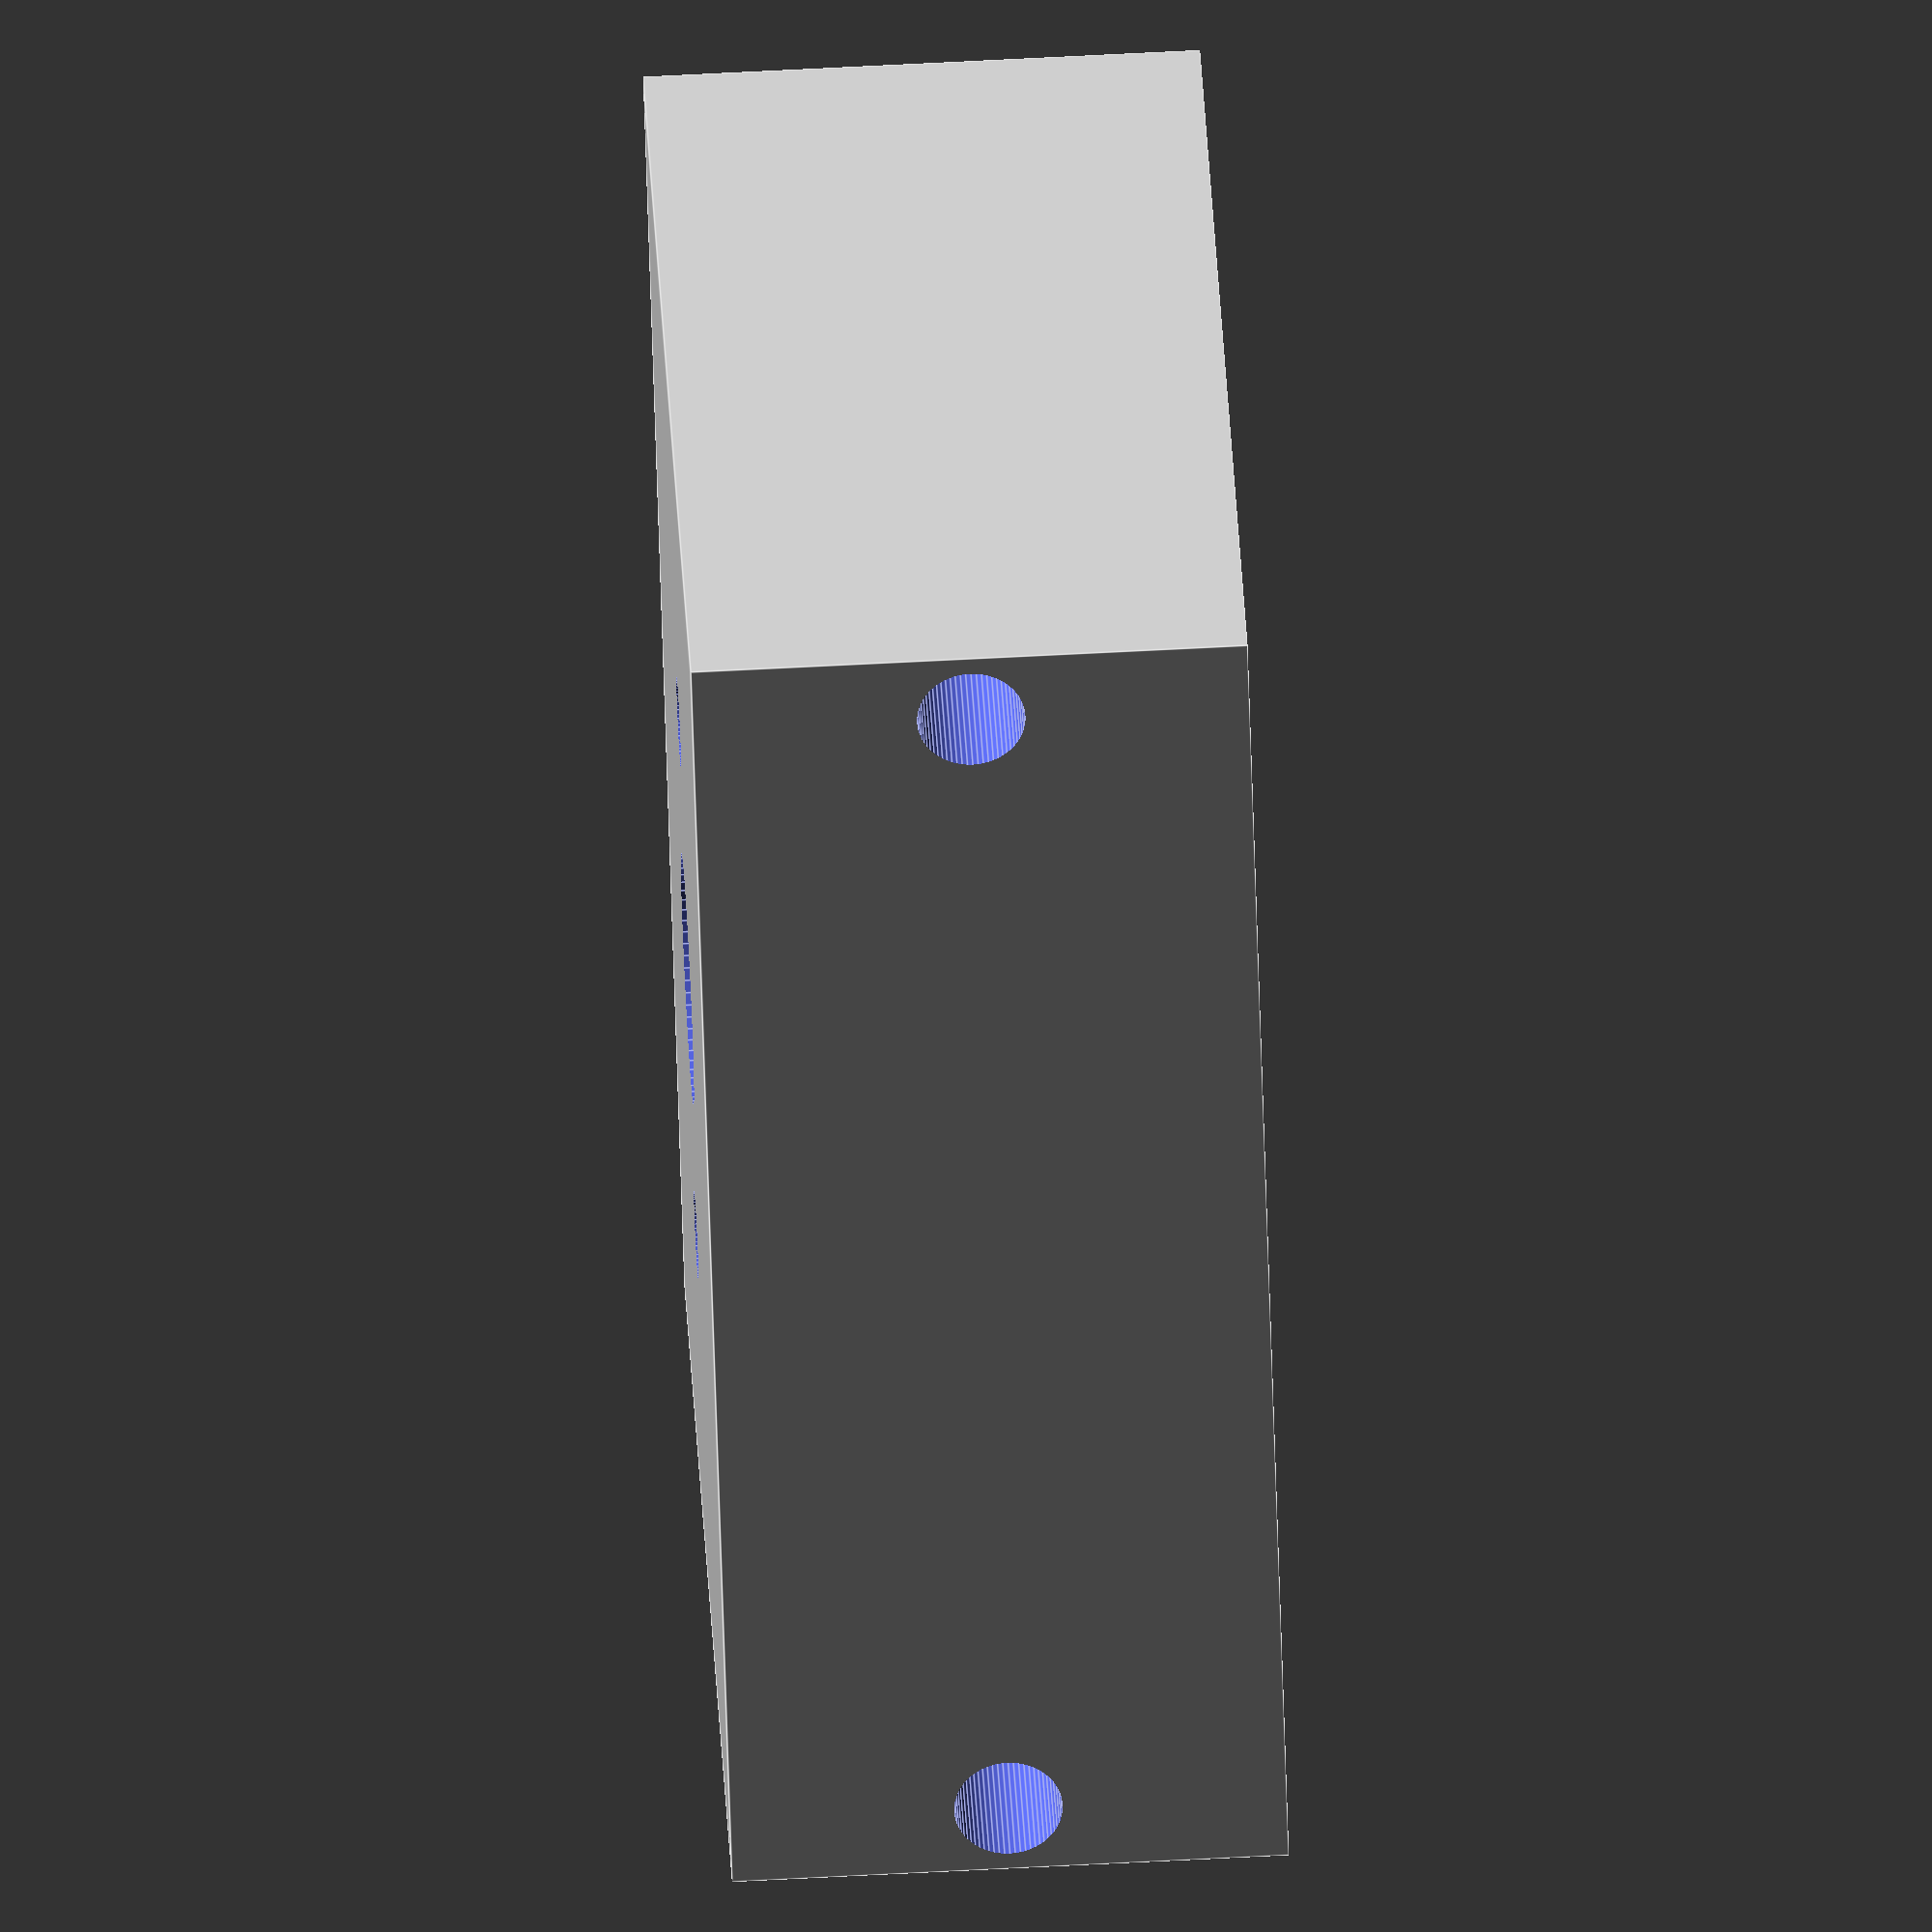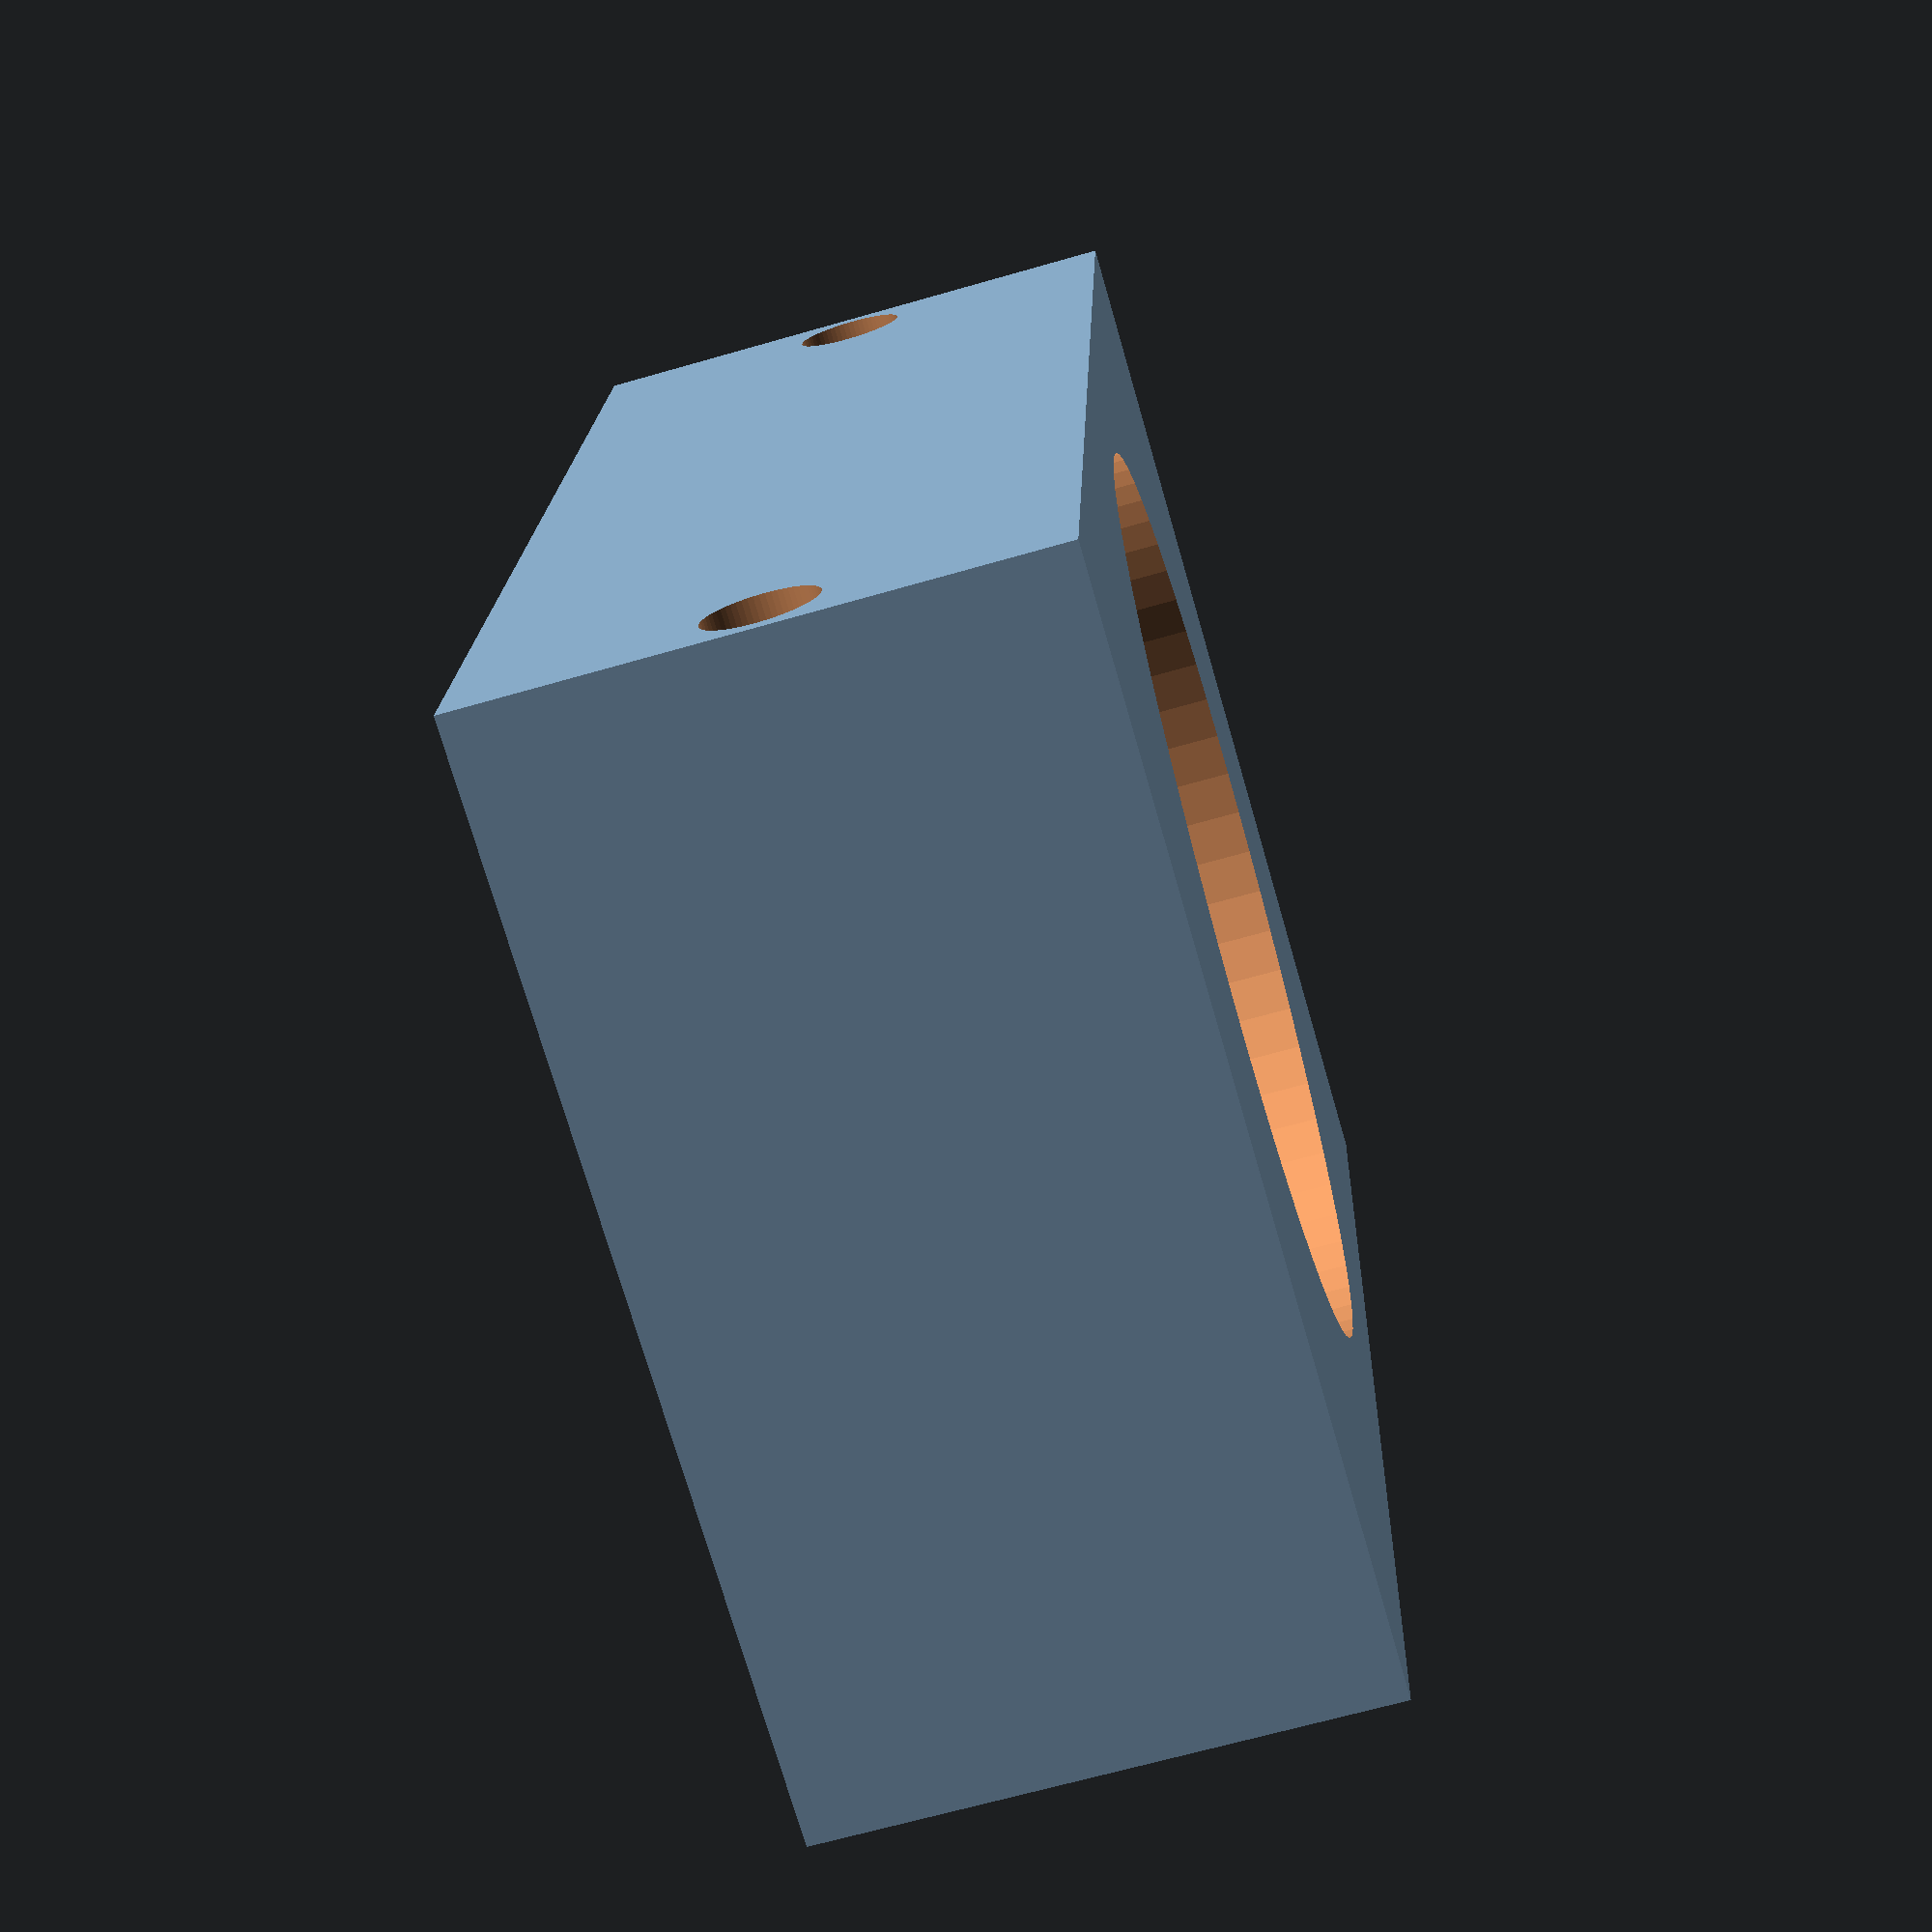
<openscad>
motor_diameter = 25;
motor_height = 30.8;
motor_shaft_d = 7;
motor_shaft_length = 12;

bogie_width=50-10;
bogie_height=40-10;

motor_mount_thickness=motor_height/2;


motor_mount();

module motor_mount() {
  $fn = 64;
  difference() {
    cube(size=[bogie_height, bogie_width, motor_mount_thickness], center=false);
    translate([bogie_height/2, bogie_width/2, 0]) {
      translate([0, 0, 5]) {
        cylinder(d=motor_diameter, h=motor_height+2, center=false);
      }
      translate([0, 0, -1]) {
        cylinder(d=motor_shaft_d, h=motor_shaft_length, center=false);
      }
      translate([0, 8.5, -1]) {
        cylinder(d=2.5, h=20, center=false);
      }
      translate([0, -8.5, -1]) {
        cylinder(d=2.5, h=20, center=false);
      }
      translate([0, 18, motor_mount_thickness/2]) {
        rotate([0, 90, 0]) {
          cylinder(d=3, h=50, center=true);
        }
      }
      translate([0, -18, motor_mount_thickness/2]) {
        rotate([0, 90, 0]) {
          cylinder(d=3, h=50, center=true);
        }
      }
    }
  }
}

</openscad>
<views>
elev=113.7 azim=33.0 roll=273.0 proj=o view=edges
elev=245.4 azim=187.2 roll=253.8 proj=p view=wireframe
</views>
